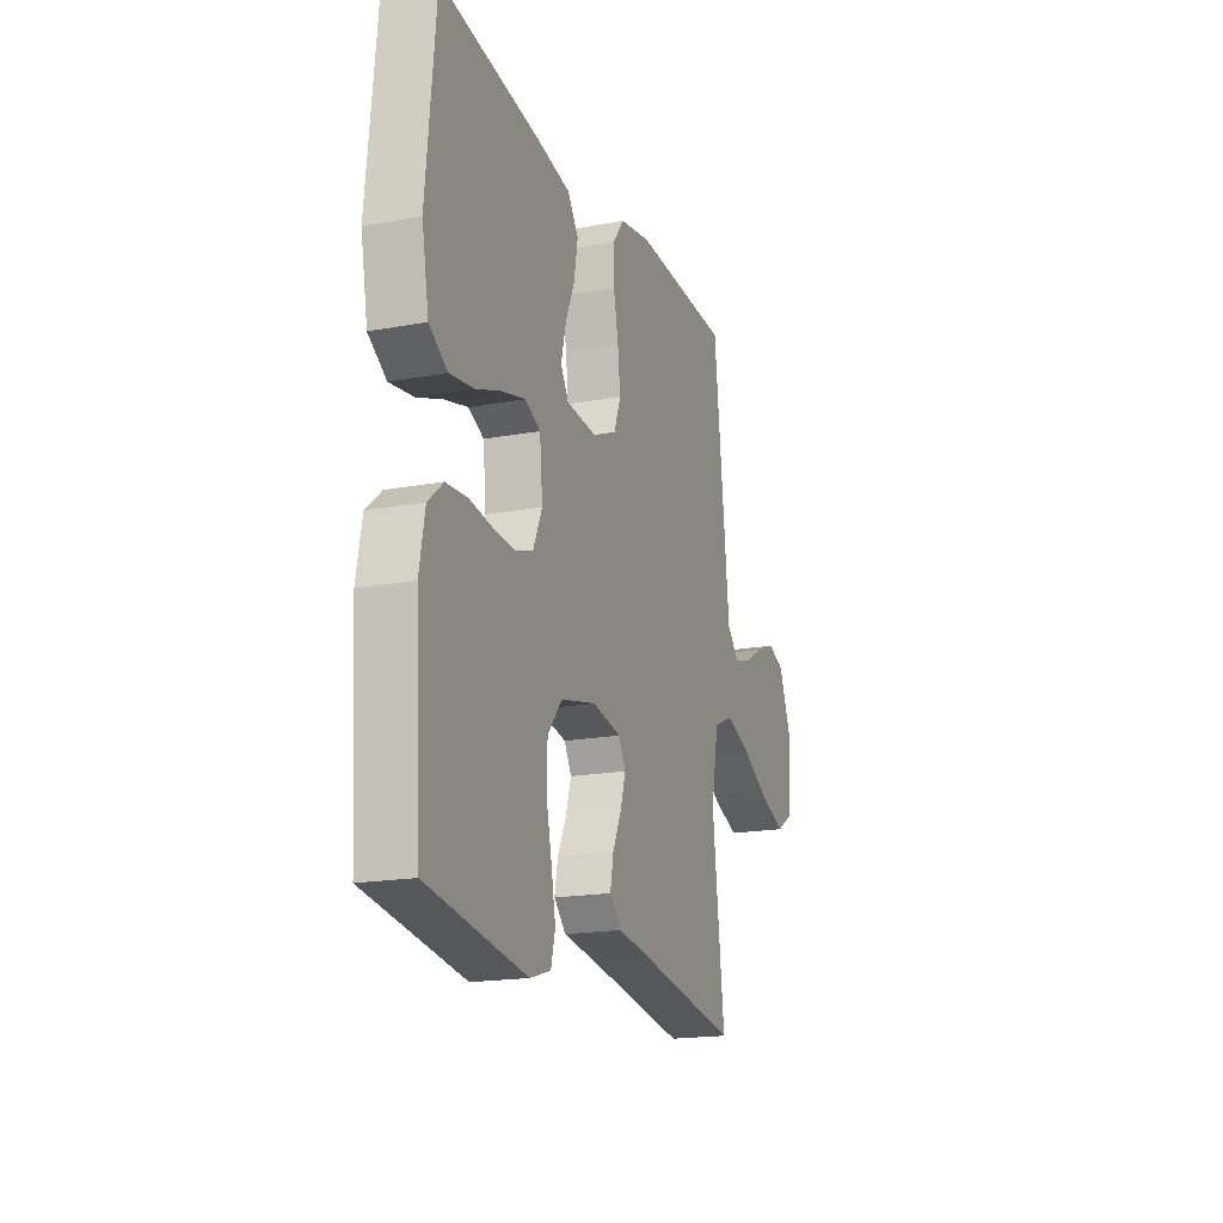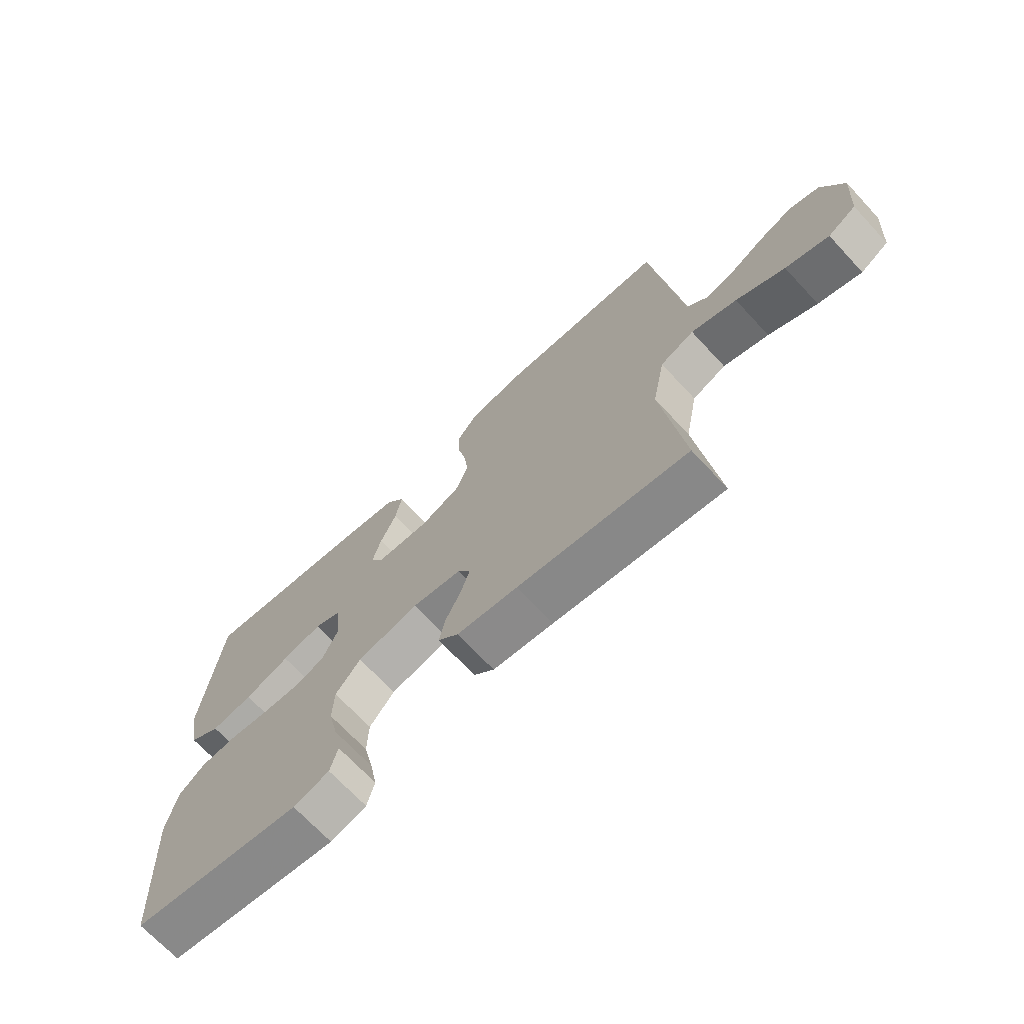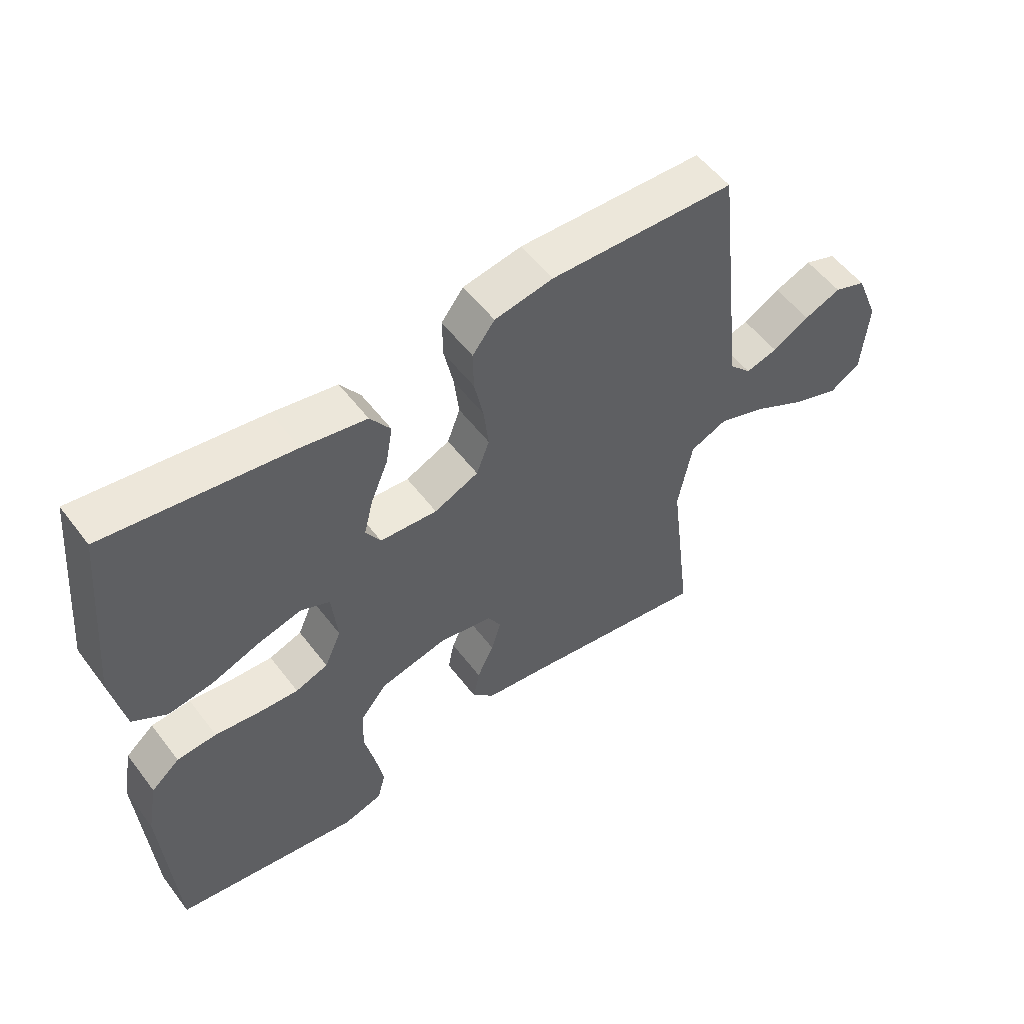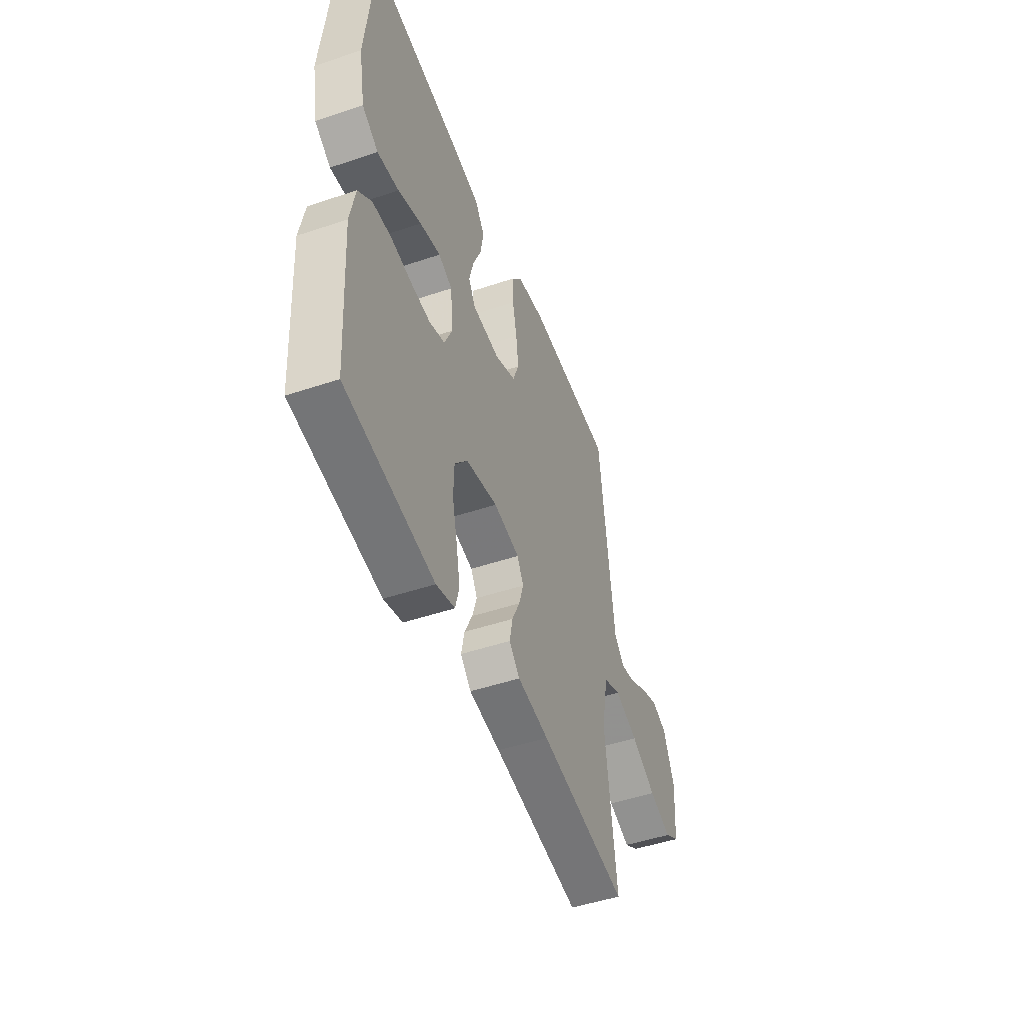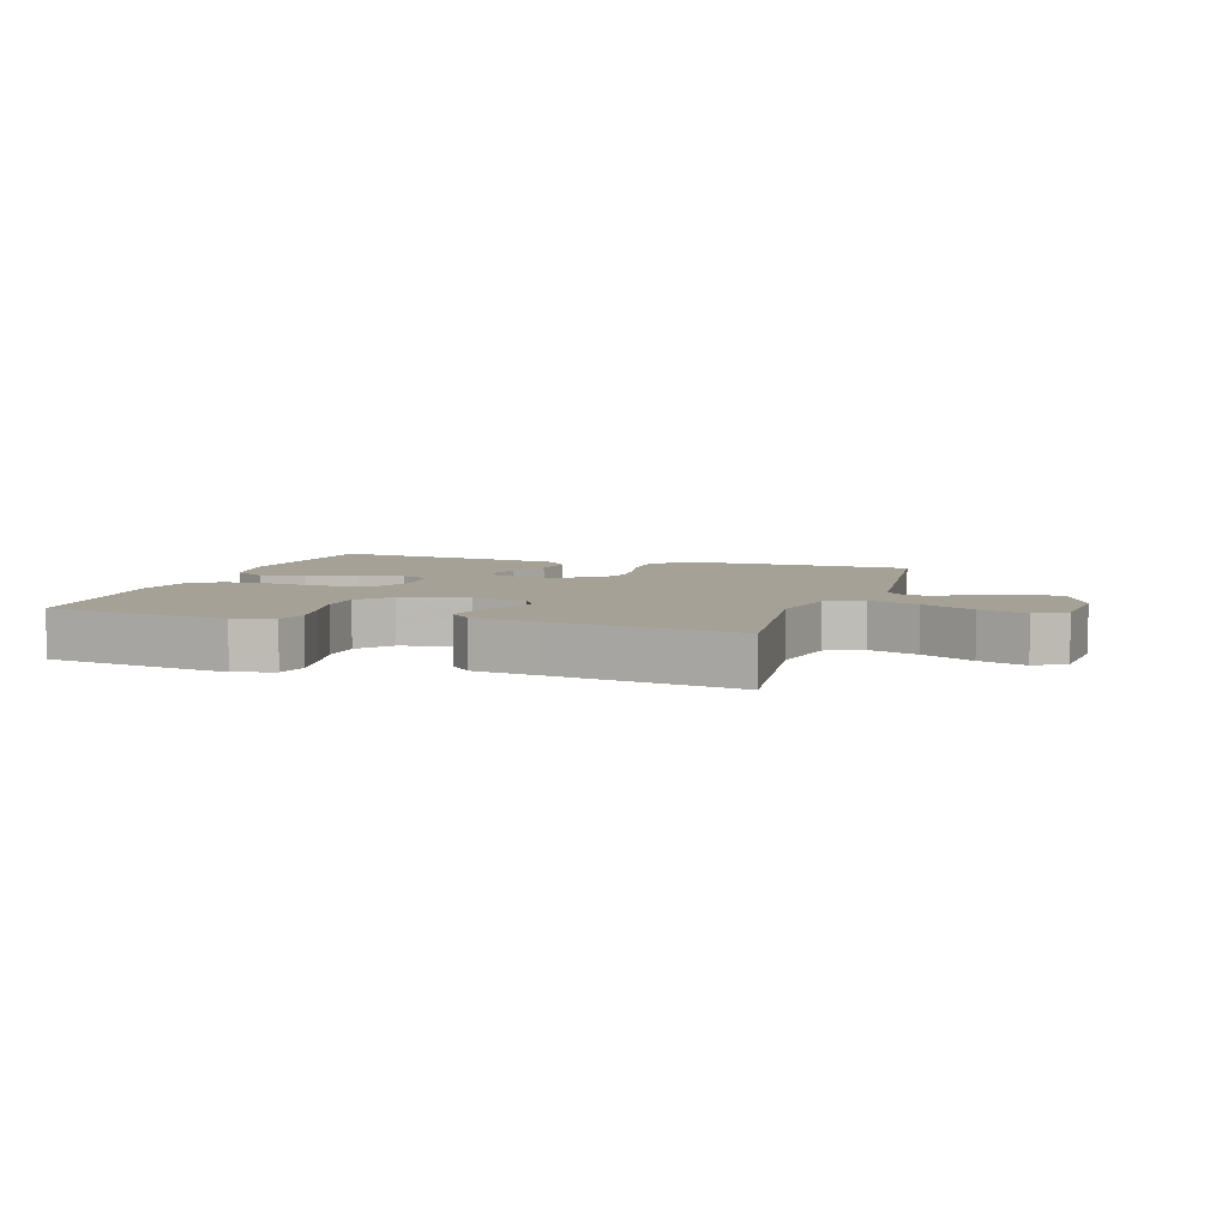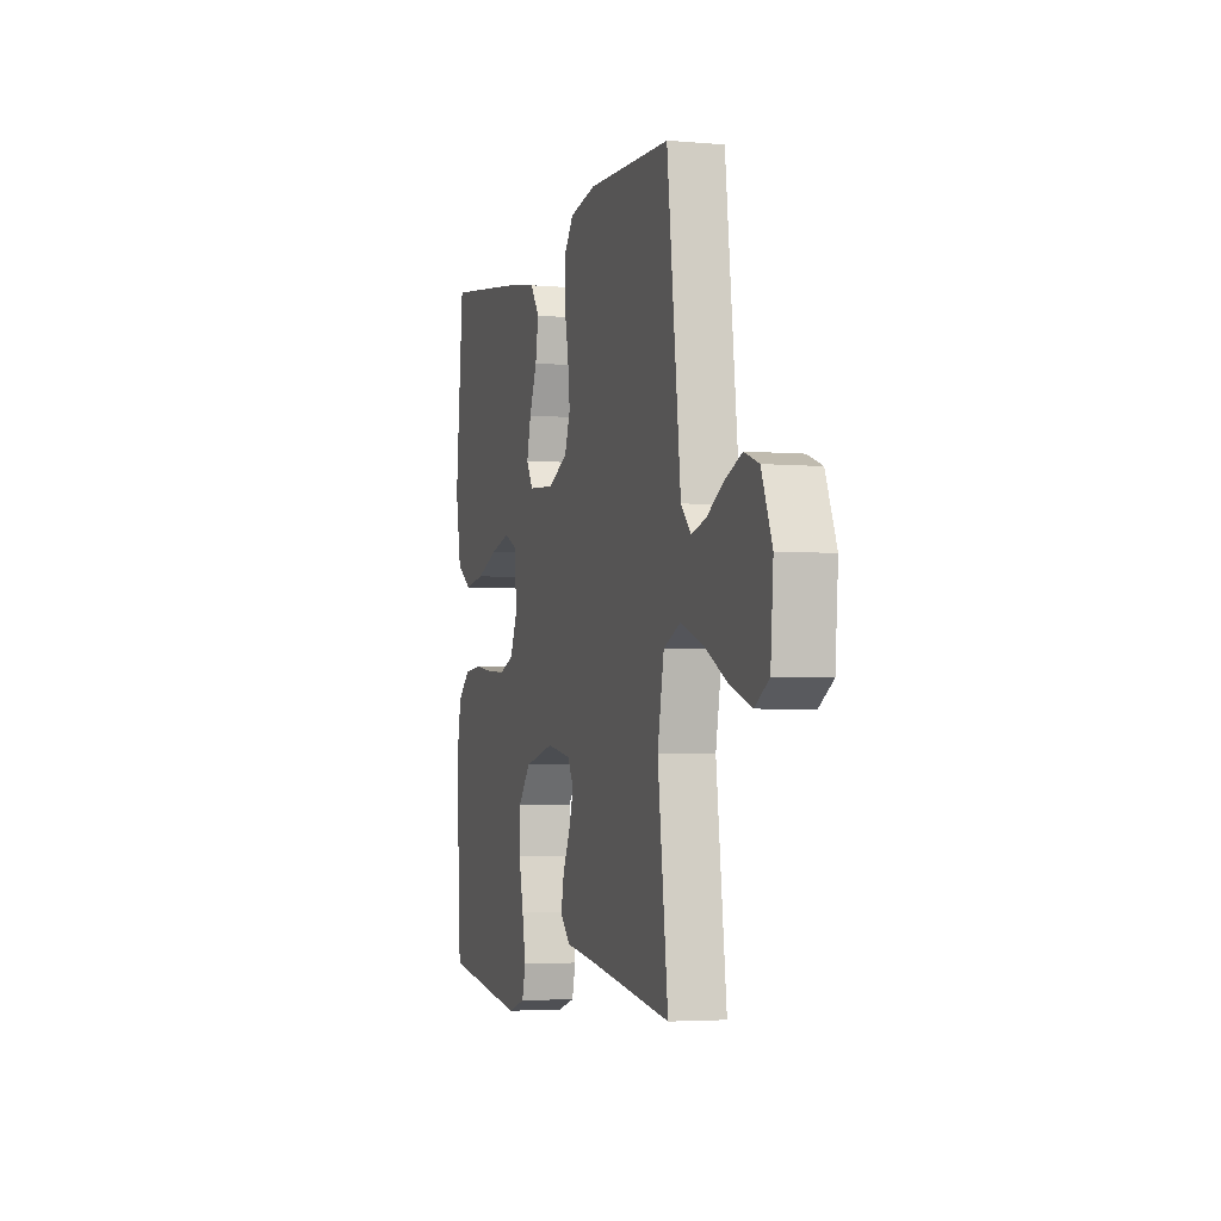
<metadata>
{"format":"obj","ext":"obj","renderer":"f3d","projection":"perspective","resolution":1024,"background":"white","views":[{"elev":-18.3,"azim":109.6,"up":"+Z"},{"elev":-70.0,"azim":-137.0,"up":"+Z"},{"elev":54.3,"azim":143.5,"up":"+Z"},{"elev":-48.6,"azim":110.5,"up":"+Z"},{"elev":6.0,"azim":-162.2,"up":"+Y"},{"elev":-3.6,"azim":-106.7,"up":"+Z"}]}
</metadata>
<code>
v -0.5 0.07 0.5
v -0.2 0.07 0.511
v -0.105 0.07 0.494
v -0.069 0.07 0.447
v -0.07 0.07 0.383
v -0.085 0.07 0.312
v -0.093 0.07 0.243
v -0.072 0.07 0.187
v 0 0.07 0.155
v 0.093 0.07 0.162
v 0.117 0.07 0.202
v 0.102 0.07 0.262
v 0.074 0.07 0.329
v 0.063 0.07 0.392
v 0.096 0.07 0.439
v 0.2 0.07 0.458
v 0.5 0.07 0.5
v 0.529 0.07 0.2
v 0.508 0.07 0.088
v 0.453 0.07 0.053
v 0.38 0.07 0.064
v 0.301 0.07 0.093
v 0.231 0.07 0.111
v 0.184 0.07 0.09
v 0.175 0.07 0
v 0.202 0.07 -0.061
v 0.255 0.07 -0.08
v 0.321 0.07 -0.076
v 0.392 0.07 -0.066
v 0.456 0.07 -0.071
v 0.502 0.07 -0.11
v 0.519 0.07 -0.2
v 0.5 0.07 -0.5
v 0.2 0.07 -0.546
v 0.137 0.07 -0.527
v 0.124 0.07 -0.477
v 0.137 0.07 -0.409
v 0.154 0.07 -0.334
v 0.152 0.07 -0.264
v 0.108 0.07 -0.21
v 0 0.07 -0.185
v -0.088 0.07 -0.201
v -0.11 0.07 -0.24
v -0.094 0.07 -0.292
v -0.067 0.07 -0.349
v -0.057 0.07 -0.401
v -0.093 0.07 -0.438
v -0.2 0.07 -0.453
v -0.5 0.07 -0.5
v -0.463 0.07 -0.2
v -0.486 0.07 -0.081
v -0.546 0.07 -0.055
v -0.626 0.07 -0.084
v -0.711 0.07 -0.13
v -0.787 0.07 -0.157
v -0.837 0.07 -0.126
v -0.847 0.07 0
v -0.809 0.07 0.093
v -0.757 0.07 0.112
v -0.697 0.07 0.088
v -0.637 0.07 0.054
v -0.585 0.07 0.04
v -0.549 0.07 0.078
v -0.535 0.07 0.2
v -0.5 0 0.5
v -0.2 0 0.511
v -0.105 0 0.494
v -0.069 0 0.447
v -0.07 0 0.383
v -0.085 0 0.312
v -0.093 0 0.243
v -0.072 0 0.187
v 0 0 0.155
v 0.093 0 0.162
v 0.117 0 0.202
v 0.102 0 0.262
v 0.074 0 0.329
v 0.063 0 0.392
v 0.096 0 0.439
v 0.2 0 0.458
v 0.5 0 0.5
v 0.529 0 0.2
v 0.508 0 0.088
v 0.453 0 0.053
v 0.38 0 0.064
v 0.301 0 0.093
v 0.231 0 0.111
v 0.184 0 0.09
v 0.175 0 0
v 0.202 0 -0.061
v 0.255 0 -0.08
v 0.321 0 -0.076
v 0.392 0 -0.066
v 0.456 0 -0.071
v 0.502 0 -0.11
v 0.519 0 -0.2
v 0.5 0 -0.5
v 0.2 0 -0.546
v 0.137 0 -0.527
v 0.124 0 -0.477
v 0.137 0 -0.409
v 0.154 0 -0.334
v 0.152 0 -0.264
v 0.108 0 -0.21
v 0 0 -0.185
v -0.088 0 -0.201
v -0.11 0 -0.24
v -0.094 0 -0.292
v -0.067 0 -0.349
v -0.057 0 -0.401
v -0.093 0 -0.438
v -0.2 0 -0.453
v -0.5 0 -0.5
v -0.463 0 -0.2
v -0.486 0 -0.081
v -0.546 0 -0.055
v -0.626 0 -0.084
v -0.711 0 -0.13
v -0.787 0 -0.157
v -0.837 0 -0.126
v -0.847 0 0
v -0.809 0 0.093
v -0.757 0 0.112
v -0.697 0 0.088
v -0.637 0 0.054
v -0.585 0 0.04
v -0.549 0 0.078
v -0.535 0 0.2
f 4 5 6
f 3 4 6
f 2 3 6
f 1 2 6
f 64 1 6
f 63 64 6
f 62 63 6 7
f 59 60 61
f 58 59 61
f 57 58 61
f 56 57 61
f 55 56 61
f 54 55 61
f 53 54 61
f 52 53 61 62
f 62 7 8
f 52 62 8
f 51 52 8
f 48 49 50
f 48 50 51
f 47 48 51
f 46 47 51
f 45 46 51
f 44 45 51
f 43 44 51
f 51 8 9
f 43 51 9
f 42 43 9
f 36 37 38
f 35 36 38
f 34 35 38
f 33 34 38
f 32 33 38
f 31 32 38
f 30 31 38
f 29 30 38
f 28 29 38
f 27 28 38 39
f 26 27 39 40
f 20 21 22
f 19 20 22
f 18 19 22
f 17 18 22
f 16 17 22
f 15 16 22
f 14 15 22
f 13 14 22
f 12 13 22
f 11 12 22 23
f 10 11 23 24
f 10 24 25
f 9 10 25
f 42 9 25
f 41 42 25
f 25 26 40 41
f 70 69 68
f 70 68 67
f 70 67 66
f 70 66 65
f 70 65 128
f 70 128 127
f 71 70 127 126
f 125 124 123
f 125 123 122
f 125 122 121
f 125 121 120
f 125 120 119
f 125 119 118
f 125 118 117
f 126 125 117 116
f 72 71 126
f 72 126 116
f 72 116 115
f 114 113 112
f 115 114 112
f 115 112 111
f 115 111 110
f 115 110 109
f 115 109 108
f 115 108 107
f 73 72 115
f 73 115 107
f 73 107 106
f 102 101 100
f 102 100 99
f 102 99 98
f 102 98 97
f 102 97 96
f 102 96 95
f 102 95 94
f 102 94 93
f 102 93 92
f 103 102 92 91
f 104 103 91 90
f 86 85 84
f 86 84 83
f 86 83 82
f 86 82 81
f 86 81 80
f 86 80 79
f 86 79 78
f 86 78 77
f 86 77 76
f 87 86 76 75
f 88 87 75 74
f 89 88 74
f 89 74 73
f 89 73 106
f 89 106 105
f 105 104 90 89
f 1 65 66 2
f 2 66 67 3
f 3 67 68 4
f 4 68 69 5
f 5 69 70 6
f 6 70 71 7
f 7 71 72 8
f 8 72 73 9
f 9 73 74 10
f 10 74 75 11
f 11 75 76 12
f 12 76 77 13
f 13 77 78 14
f 14 78 79 15
f 15 79 80 16
f 16 80 81 17
f 17 81 82 18
f 18 82 83 19
f 19 83 84 20
f 20 84 85 21
f 21 85 86 22
f 22 86 87 23
f 23 87 88 24
f 24 88 89 25
f 25 89 90 26
f 26 90 91 27
f 27 91 92 28
f 28 92 93 29
f 29 93 94 30
f 30 94 95 31
f 31 95 96 32
f 32 96 97 33
f 33 97 98 34
f 34 98 99 35
f 35 99 100 36
f 36 100 101 37
f 37 101 102 38
f 38 102 103 39
f 39 103 104 40
f 40 104 105 41
f 41 105 106 42
f 42 106 107 43
f 43 107 108 44
f 44 108 109 45
f 45 109 110 46
f 46 110 111 47
f 47 111 112 48
f 48 112 113 49
f 49 113 114 50
f 50 114 115 51
f 51 115 116 52
f 52 116 117 53
f 53 117 118 54
f 54 118 119 55
f 55 119 120 56
f 56 120 121 57
f 57 121 122 58
f 58 122 123 59
f 59 123 124 60
f 60 124 125 61
f 61 125 126 62
f 62 126 127 63
f 63 127 128 64
f 64 128 65 1

</code>
